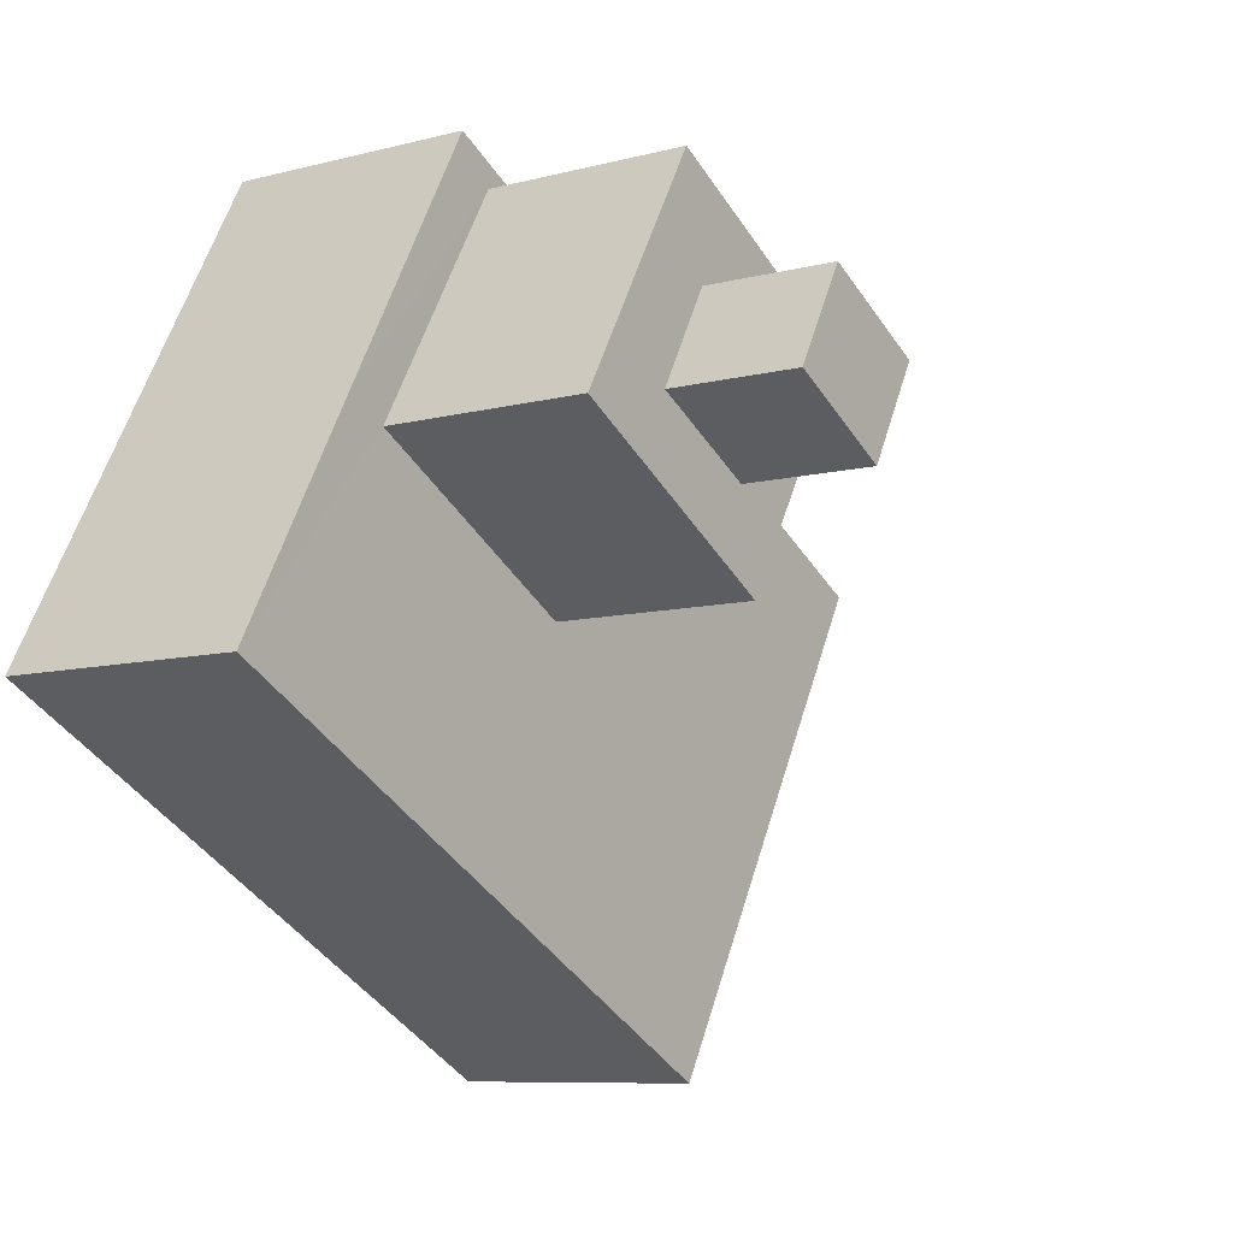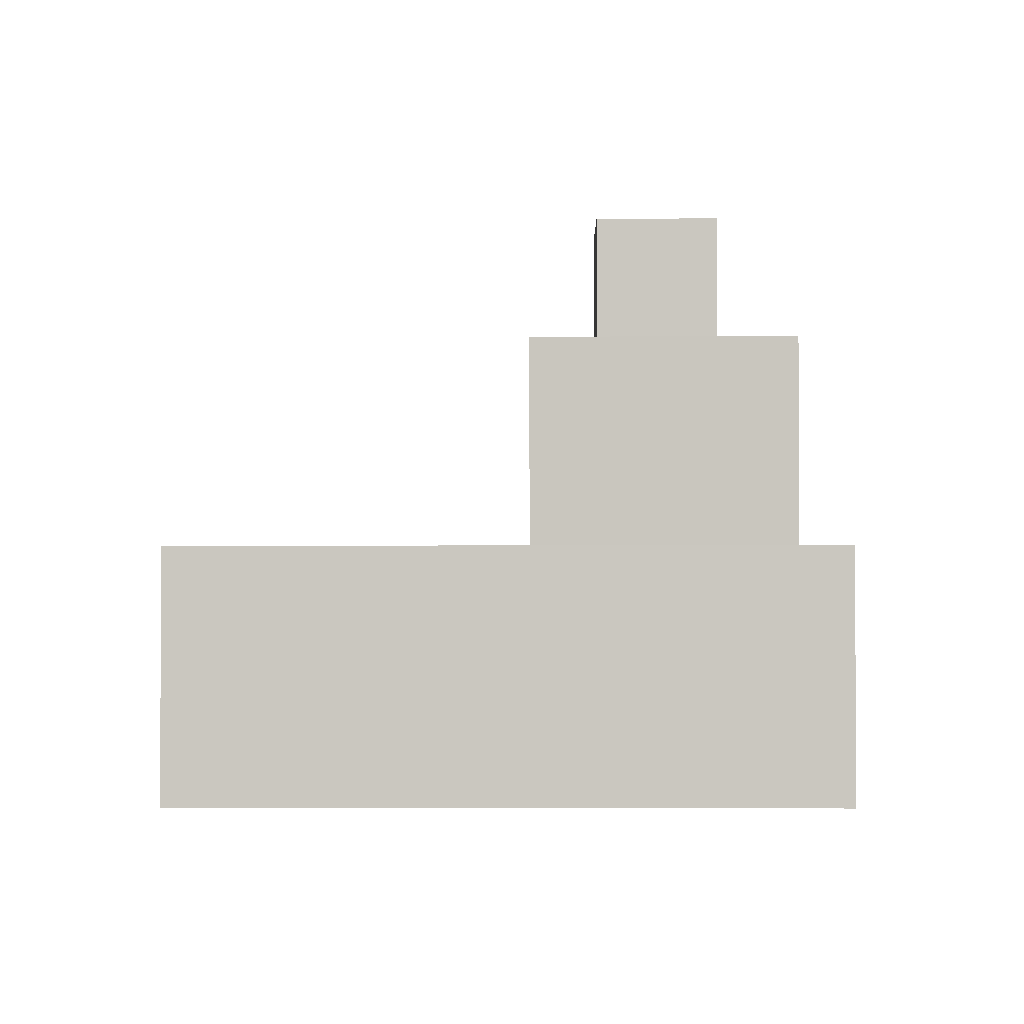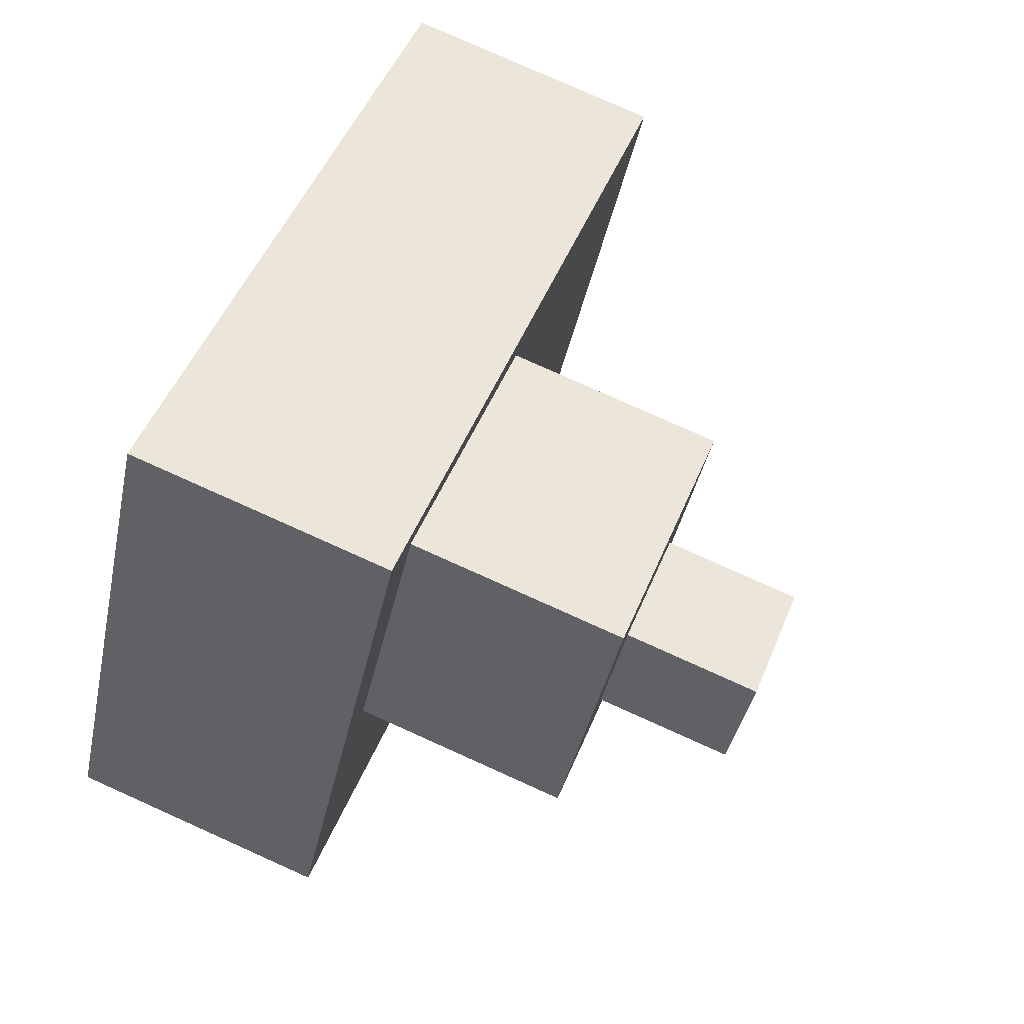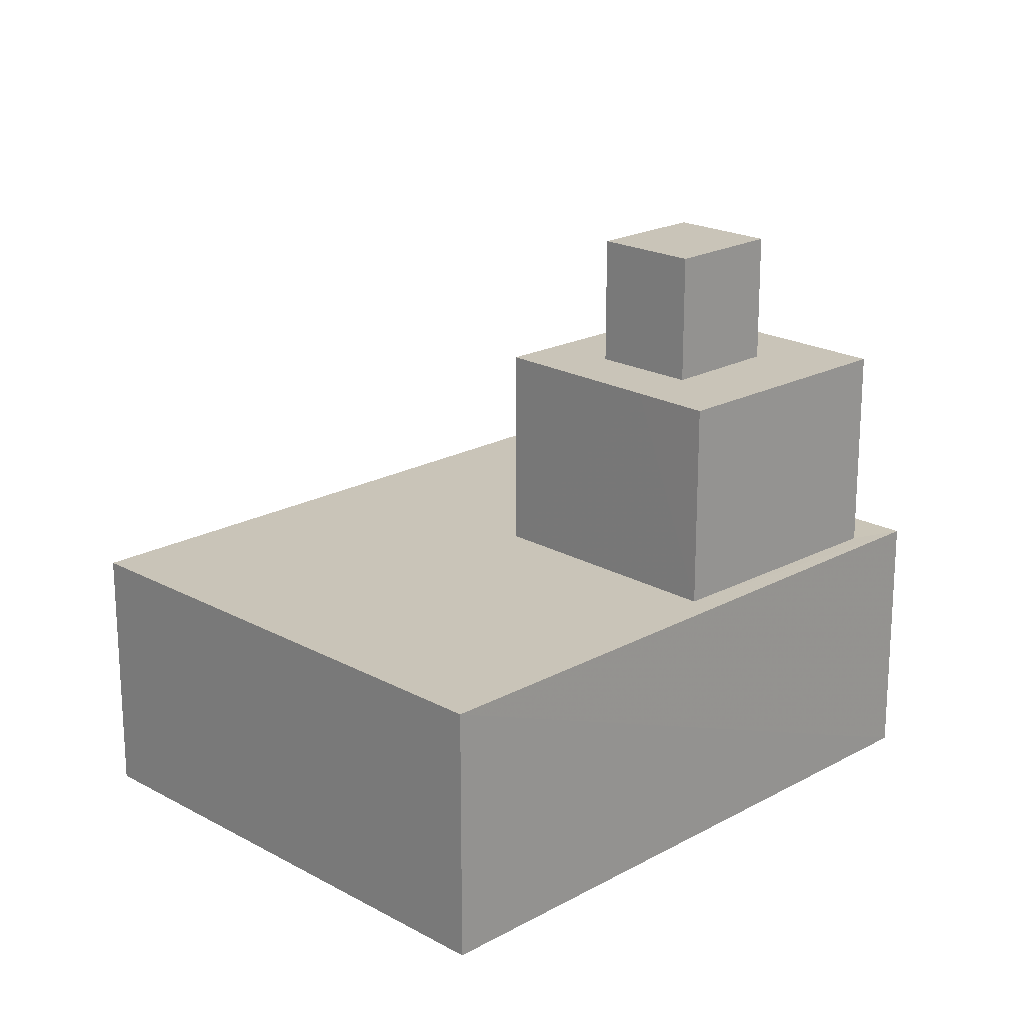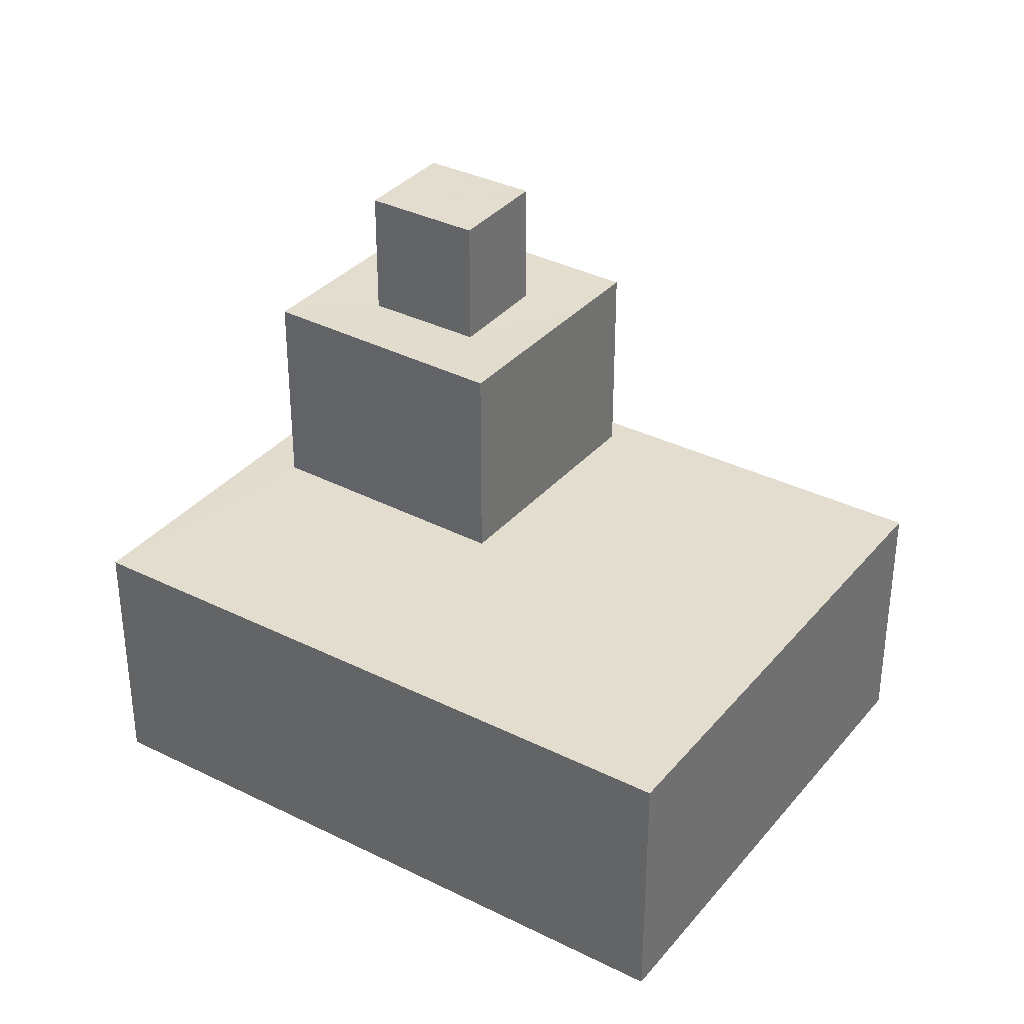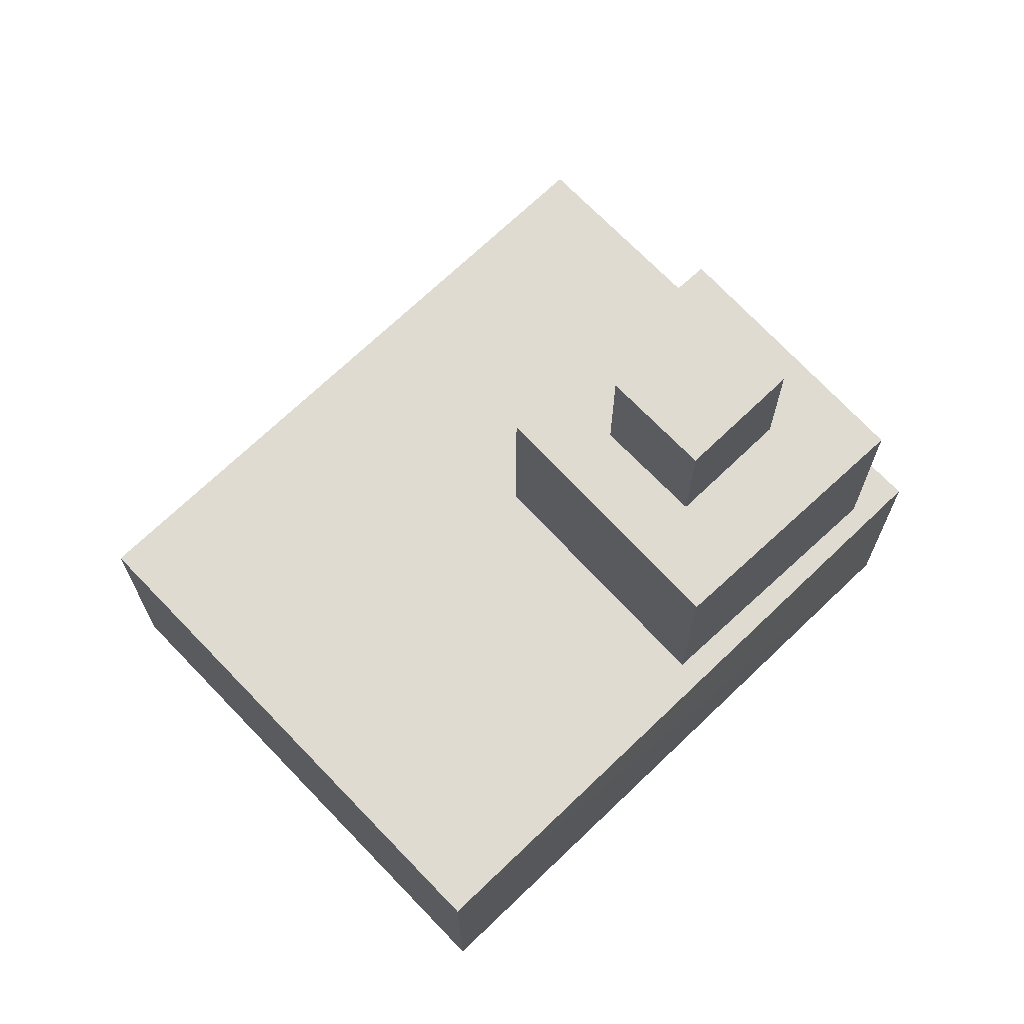
<metadata>
{"format":"obj","ext":"obj","renderer":"f3d","projection":"perspective","resolution":1024,"background":"white","views":[{"elev":-8.3,"azim":-53.6,"up":"+Y"},{"elev":-1.7,"azim":152.0,"up":"+Z"},{"elev":78.5,"azim":-65.8,"up":"+Y"},{"elev":20.2,"azim":106.0,"up":"+Z"},{"elev":34.8,"azim":4.7,"up":"+Z"},{"elev":70.0,"azim":107.2,"up":"+Z"}]}
</metadata>
<code>
v -7927 -3.766e+04 22.66
v -7929 -3.766e+04 25.49
v -7930 -3.767e+04 22.66
v -7930 -3.767e+04 25.49
v -7927 -3.766e+04 25.49
v -7937 -3.766e+04 22.66
v -7937 -3.766e+04 25.49
v -7935 -3.766e+04 25.49
v -7934 -3.766e+04 22.66
v -7934 -3.766e+04 25.49
v -7932 -3.766e+04 27.78
v -7932 -3.766e+04 25.49
v -7931 -3.766e+04 27.78
v -7931 -3.766e+04 25.49
v -7931 -3.766e+04 27.78
v -7935 -3.766e+04 25.49
v -7935 -3.766e+04 27.78
v -7934 -3.766e+04 27.78
v -7934 -3.766e+04 25.49
v -7934 -3.766e+04 27.78
v -7933 -3.766e+04 27.78
v -7932 -3.766e+04 29.22
v -7933 -3.766e+04 29.22
v -7932 -3.766e+04 27.78
v -7934 -3.766e+04 27.78
v -7934 -3.766e+04 29.22
v -7933 -3.766e+04 29.22
v -7933 -3.766e+04 27.78
f 9 3 6
f 9 1 3
f 1 2 3
f 3 2 4
f 5 2 1
f 4 6 3
f 4 7 6
f 8 9 6
f 6 7 8
f 10 9 8
f 9 5 1
f 9 10 5
f 11 12 13
f 13 14 15
f 13 12 14
f 16 11 17
f 16 12 11
f 18 19 20
f 20 16 17
f 20 19 16
f 19 18 15
f 14 19 15
f 21 22 23
f 21 24 22
f 25 23 26
f 25 21 23
f 25 26 27
f 28 25 27
f 28 27 22
f 24 28 22
f 19 10 8
f 10 14 5
f 5 14 2
f 8 16 19
f 2 14 12
f 10 19 14
f 12 4 2
f 12 7 4
f 8 7 16
f 7 12 16
f 15 18 28
f 13 15 24
f 18 20 28
f 15 28 24
f 17 25 20
f 21 13 24
f 21 11 13
f 11 25 17
f 20 25 28
f 11 21 25
f 27 23 22
f 27 26 23

</code>
